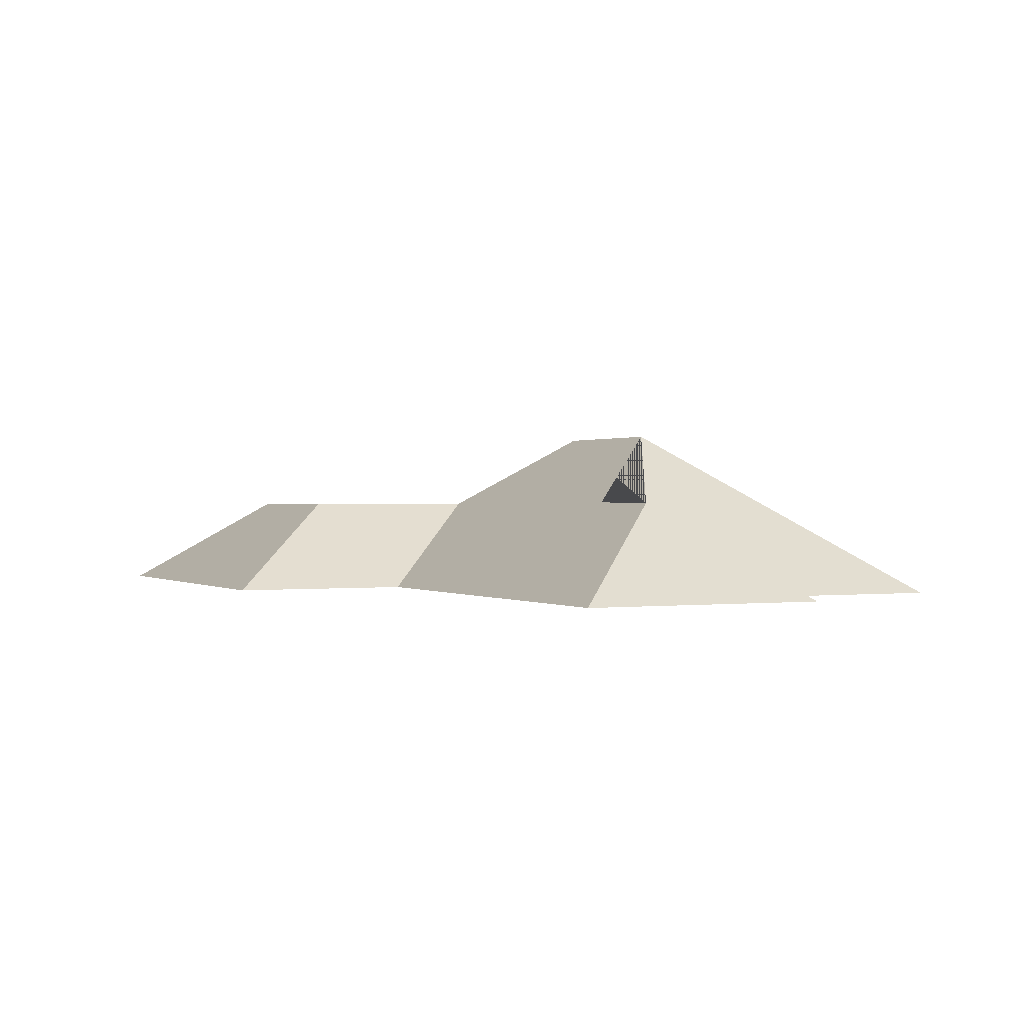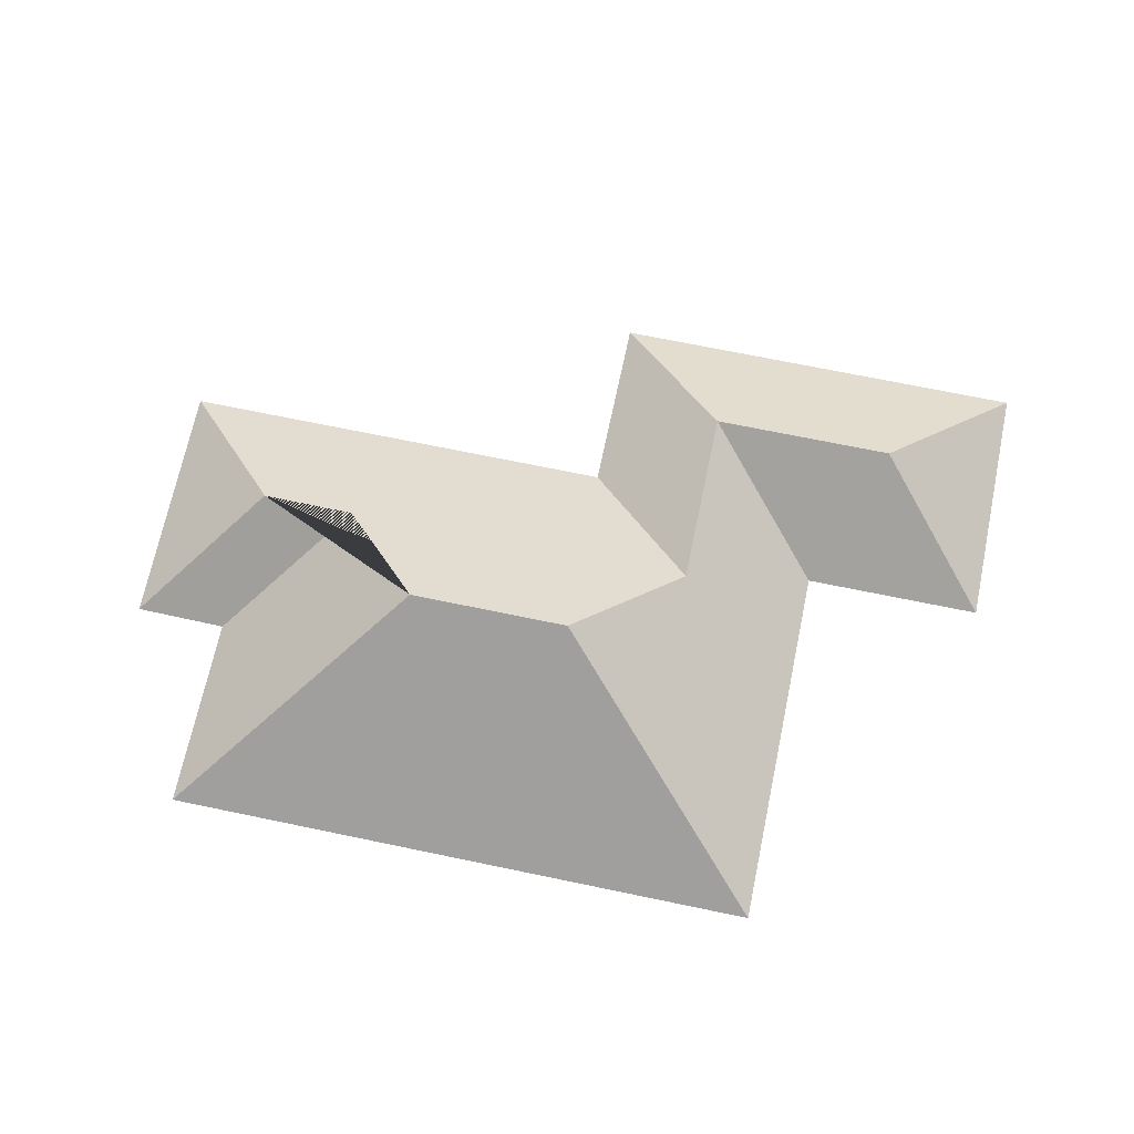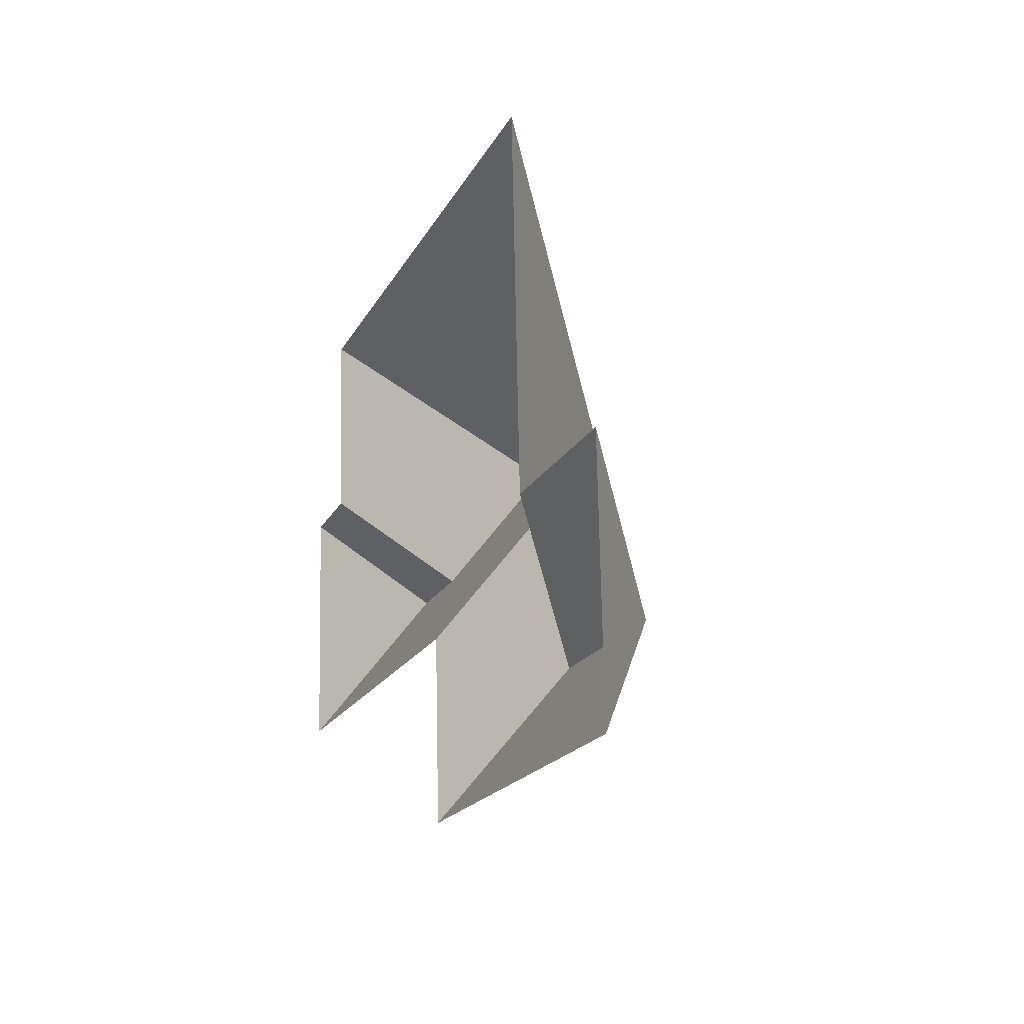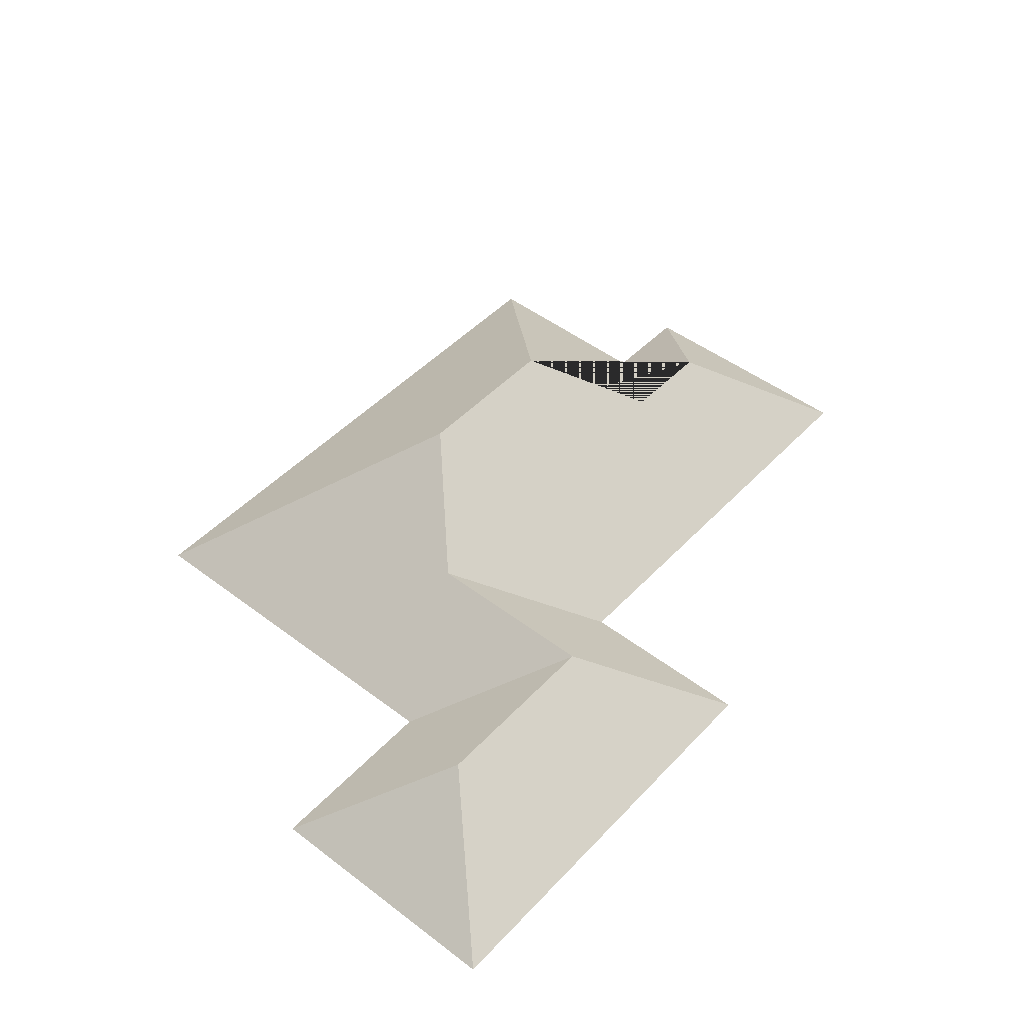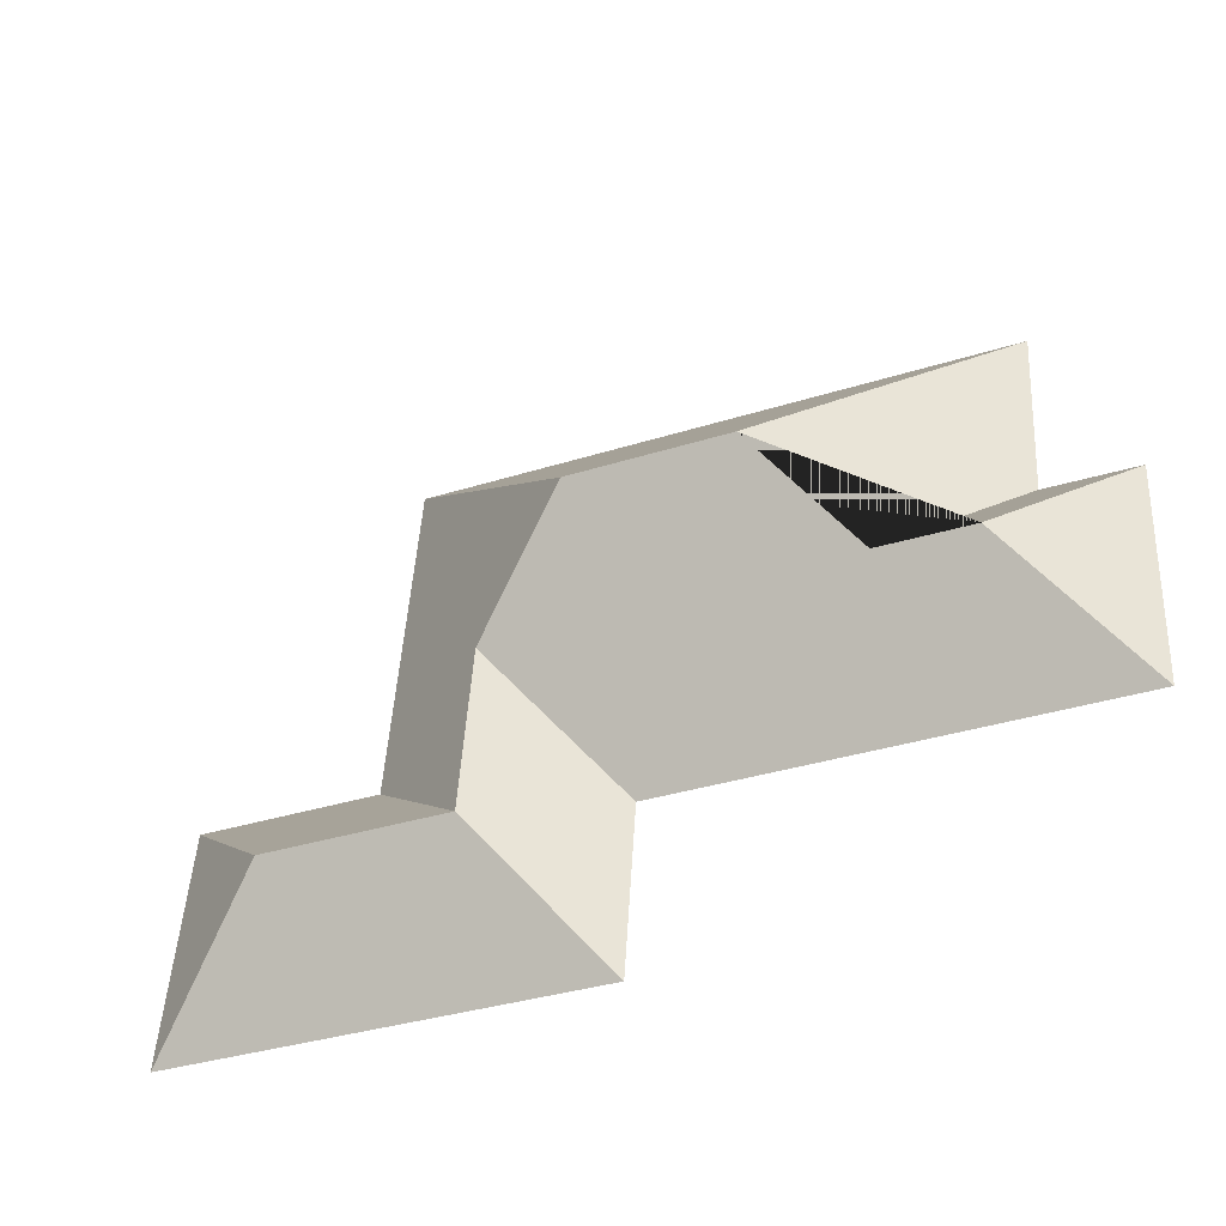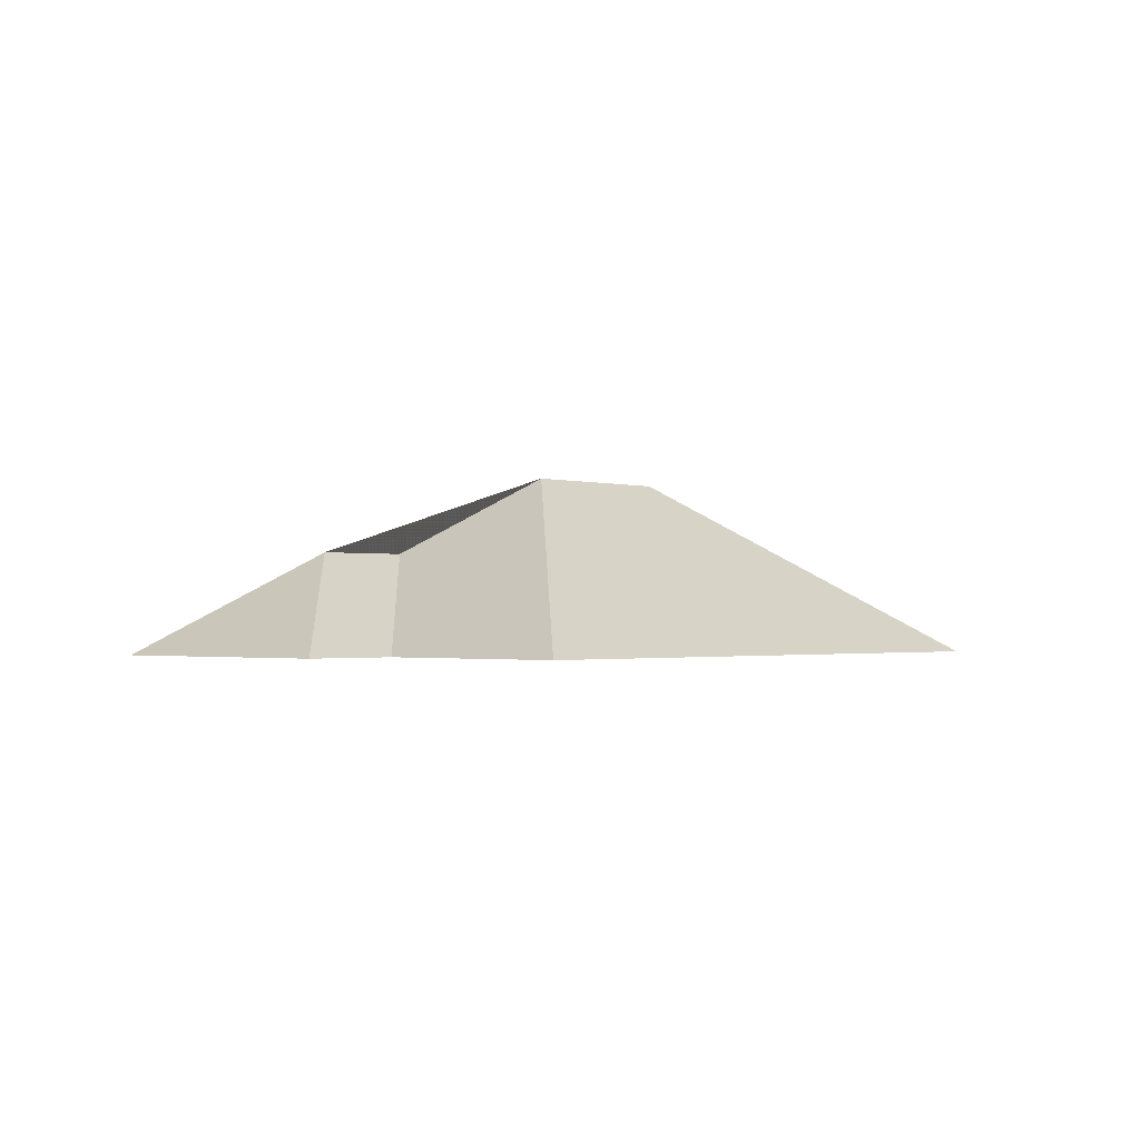
<metadata>
{"format":"obj","ext":"obj","renderer":"f3d","projection":"perspective","resolution":1024,"background":"white","views":[{"elev":0.4,"azim":-119.2,"up":"+Y"},{"elev":69.8,"azim":8.4,"up":"+Y"},{"elev":-14.5,"azim":70.4,"up":"+Z"},{"elev":47.4,"azim":127.2,"up":"+Y"},{"elev":-44.5,"azim":-157.8,"up":"+Z"},{"elev":-1.3,"azim":-51.0,"up":"+Y"}]}
</metadata>
<code>
o CG10_500_039067_0008_roof
v 304.8 75 -13.91
v 51.38 75 -28.72
v 56.77 75 -109.7
v 18.11 75 -112.4
v 213 145 -109.3
v 146.4 145 -113.3
v 110.7 114.8 -157
v 258.7 113.9 -149.5
v 71.64 114.6 -159.5
v 314.1 75 -169.8
v 390 75 -165.5
v 212.7 75 -205.8
v 24.18 75 -216.9
v 263.3 113.8 -224.2
v 340.2 113.8 -219.8
v 396.1 75 -270.9
v 217.5 75 -281.3
v 304.8 0 -13.91
v 51.38 0 -28.72
v 56.77 0 -109.7
v 18.11 0 -112.4
v 24.18 0 -216.9
v 212.7 0 -205.8
v 217.5 0 -281.3
v 396.1 0 -270.9
v 390 0 -165.5
v 314.1 0 -169.8
f 4 9 13
f 4 3 7 9
f 9 13 12 8 5 6 7
f 3 7 6 2
f 2 6 5 1
f 1 5 8 14 10
f 8 12 17 14
f 14 17 16 15
f 10 14 15 11
f 11 15 16

</code>
